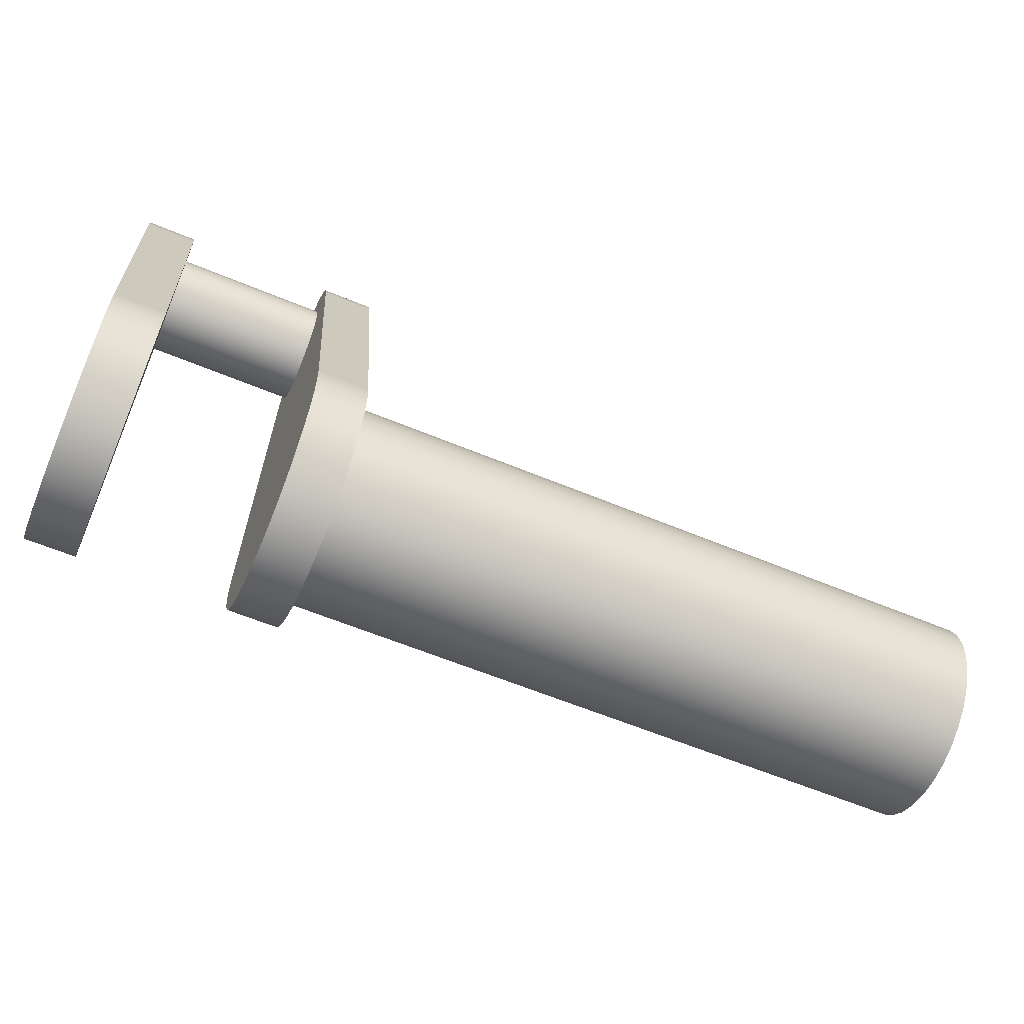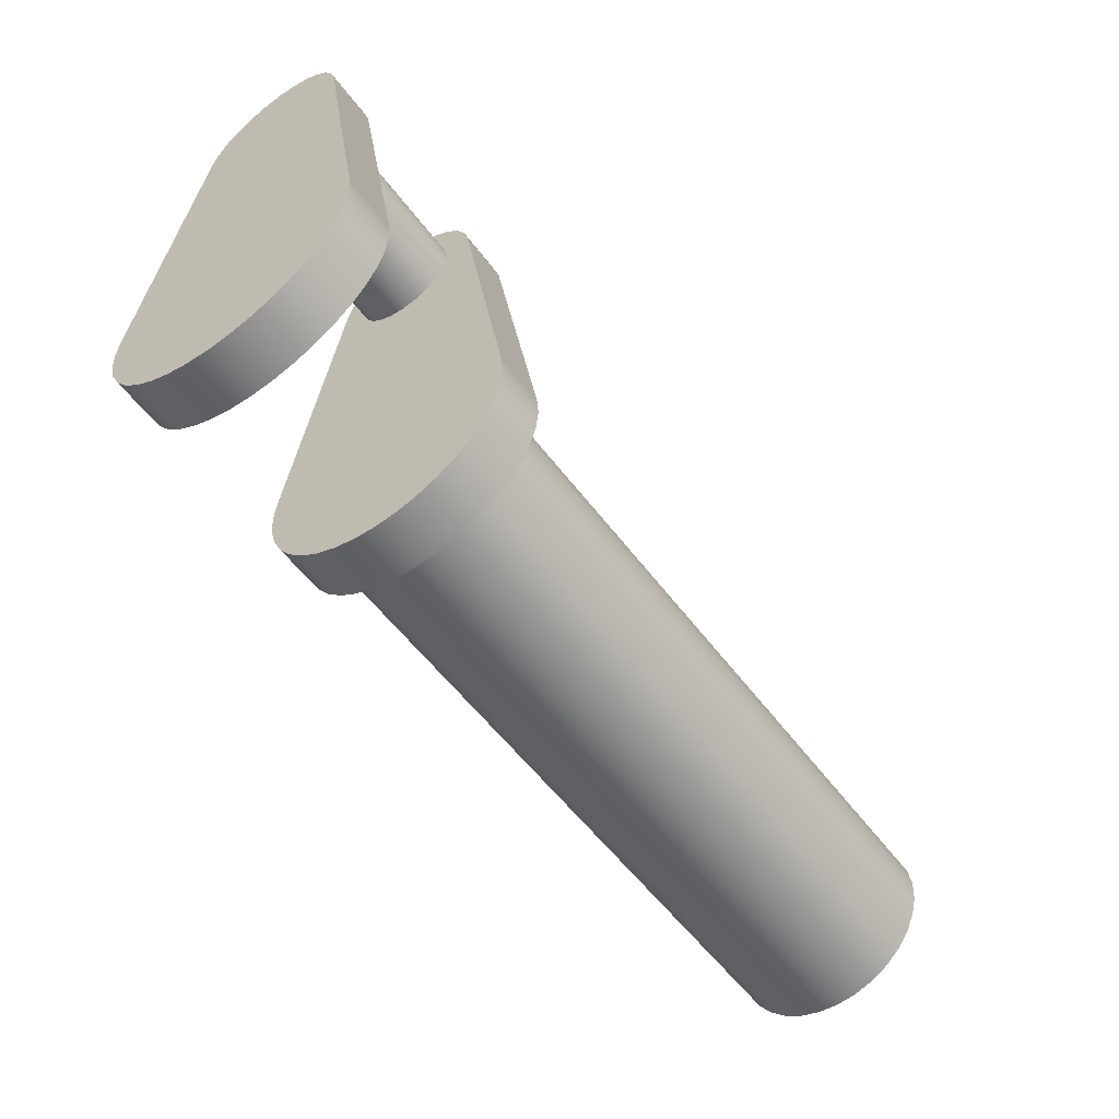
<metadata>
{"format":"obj","ext":"obj","renderer":"f3d","projection":"perspective","resolution":1024,"background":"white","views":[{"elev":-60.6,"azim":156.9,"up":"+Y"},{"elev":-55.8,"azim":126.3,"up":"+Y"}]}
</metadata>
<code>
v 10.5 6.25 1.479
v 10.5 6.586 1.381
v 10.5 6.89 1.207
v 10.5 7.146 0.9682
v 10.5 7.339 0.6764
v 10.5 7.459 0.3476
v 10.5 7.5 -2.914e-15
v 10.5 7.459 -0.3476
v 10.5 7.339 -0.6764
v 10.5 7.146 -0.9682
v 10.5 6.89 -1.207
v 10.5 6.586 -1.381
v 10.5 6.25 -1.479
v 10.5 0.4167 -2.465
v 10.5 -0.01594 -2.5
v 10.5 -0.4481 -2.46
v 10.5 -0.8667 -2.345
v 10.5 -1.259 -2.16
v 10.5 -1.614 -1.909
v 10.5 -1.92 -1.602
v 10.5 -2.168 -1.245
v 10.5 -2.35 -0.8517
v 10.5 -2.462 -0.4324
v 10.5 -2.5 2.109e-15
v 10.5 -2.462 0.4324
v 10.5 -2.35 0.8517
v 10.5 -2.168 1.245
v 10.5 -1.92 1.602
v 10.5 -1.614 1.909
v 10.5 -1.259 2.16
v 10.5 -0.8667 2.345
v 10.5 -0.4481 2.46
v 10.5 -0.01594 2.5
v 10.5 0.4167 2.465
v 10.5 5 -1.615e-15
v 10.5 5.041 -0.2817
v 10.5 5.159 -0.5406
v 10.5 5.345 -0.7557
v 10.5 5.585 -0.9096
v 10.5 5.858 -0.9898
v 10.5 6.142 -0.9898
v 10.5 6.415 -0.9096
v 10.5 6.655 -0.7557
v 10.5 6.841 -0.5406
v 10.5 6.959 -0.2817
v 10.5 7 -1.492e-15
v 10.5 6.959 0.2817
v 10.5 6.841 0.5406
v 10.5 6.655 0.7557
v 10.5 6.415 0.9096
v 10.5 6.142 0.9898
v 10.5 5.858 0.9898
v 10.5 5.585 0.9096
v 10.5 5.345 0.7557
v 10.5 5.159 0.5406
v 10.5 5.041 0.2817
v 10.5 0.4167 -2.465
v 10.5 6.25 -1.479
v 11.5 6.25 -1.479
v 11.5 0.4167 -2.465
v 10.5 0.4167 2.465
v 10.5 -0.01594 2.5
v 10.5 -0.4481 2.46
v 10.5 -0.8667 2.345
v 10.5 -1.259 2.16
v 10.5 -1.614 1.909
v 10.5 -1.92 1.602
v 10.5 -2.168 1.245
v 10.5 -2.35 0.8517
v 10.5 -2.462 0.4324
v 10.5 -2.5 2.109e-15
v 10.5 -2.462 -0.4324
v 10.5 -2.35 -0.8517
v 10.5 -2.168 -1.245
v 10.5 -1.92 -1.602
v 10.5 -1.614 -1.909
v 10.5 -1.259 -2.16
v 10.5 -0.8667 -2.345
v 10.5 -0.4481 -2.46
v 10.5 -0.01594 -2.5
v 10.5 0.4167 -2.465
v 11.5 0.4167 -2.465
v 11.5 -0.01594 -2.5
v 11.5 -0.4481 -2.46
v 11.5 -0.8667 -2.345
v 11.5 -1.259 -2.16
v 11.5 -1.614 -1.909
v 11.5 -1.92 -1.602
v 11.5 -2.168 -1.245
v 11.5 -2.35 -0.8517
v 11.5 -2.462 -0.4324
v 11.5 -2.5 2.109e-15
v 11.5 -2.462 0.4324
v 11.5 -2.35 0.8517
v 11.5 -2.168 1.245
v 11.5 -1.92 1.602
v 11.5 -1.614 1.909
v 11.5 -1.259 2.16
v 11.5 -0.8667 2.345
v 11.5 -0.4481 2.46
v 11.5 -0.01594 2.5
v 11.5 0.4167 2.465
v 10.5 6.25 1.479
v 10.5 0.4167 2.465
v 11.5 0.4167 2.465
v 11.5 6.25 1.479
v 10.5 6.25 -1.479
v 10.5 6.586 -1.381
v 10.5 6.89 -1.207
v 10.5 7.146 -0.9682
v 10.5 7.339 -0.6764
v 10.5 7.459 -0.3476
v 10.5 7.5 -2.914e-15
v 10.5 7.459 0.3476
v 10.5 7.339 0.6764
v 10.5 7.146 0.9682
v 10.5 6.89 1.207
v 10.5 6.586 1.381
v 10.5 6.25 1.479
v 11.5 6.25 1.479
v 11.5 6.586 1.381
v 11.5 6.89 1.207
v 11.5 7.146 0.9682
v 11.5 7.339 0.6764
v 11.5 7.459 0.3476
v 11.5 7.5 -2.914e-15
v 11.5 7.459 -0.3476
v 11.5 7.339 -0.6764
v 11.5 7.146 -0.9682
v 11.5 6.89 -1.207
v 11.5 6.586 -1.381
v 11.5 6.25 -1.479
v 11.5 6.25 -1.479
v 11.5 6.586 -1.381
v 11.5 6.89 -1.207
v 11.5 7.146 -0.9682
v 11.5 7.339 -0.6764
v 11.5 7.459 -0.3476
v 11.5 7.5 -2.914e-15
v 11.5 7.459 0.3476
v 11.5 7.339 0.6764
v 11.5 7.146 0.9682
v 11.5 6.89 1.207
v 11.5 6.586 1.381
v 11.5 6.25 1.479
v 11.5 0.4167 2.465
v 11.5 -0.01594 2.5
v 11.5 -0.4481 2.46
v 11.5 -0.8667 2.345
v 11.5 -1.259 2.16
v 11.5 -1.614 1.909
v 11.5 -1.92 1.602
v 11.5 -2.168 1.245
v 11.5 -2.35 0.8517
v 11.5 -2.462 0.4324
v 11.5 -2.5 2.109e-15
v 11.5 -2.462 -0.4324
v 11.5 -2.35 -0.8517
v 11.5 -2.168 -1.245
v 11.5 -1.92 -1.602
v 11.5 -1.614 -1.909
v 11.5 -1.259 -2.16
v 11.5 -0.8667 -2.345
v 11.5 -0.4481 -2.46
v 11.5 -0.01594 -2.5
v 11.5 0.4167 -2.465
v 10.5 5 -1.615e-15
v 10.5 5.041 0.2817
v 10.5 5.159 0.5406
v 10.5 5.345 0.7557
v 10.5 5.585 0.9096
v 10.5 5.858 0.9898
v 10.5 6.142 0.9898
v 10.5 6.415 0.9096
v 10.5 6.655 0.7557
v 10.5 6.841 0.5406
v 10.5 6.959 0.2817
v 10.5 7 -1.492e-15
v 10.5 6.959 -0.2817
v 10.5 6.841 -0.5406
v 10.5 6.655 -0.7557
v 10.5 6.415 -0.9096
v 10.5 6.142 -0.9898
v 10.5 5.858 -0.9898
v 10.5 5.585 -0.9096
v 10.5 5.345 -0.7557
v 10.5 5.159 -0.5406
v 10.5 5.041 -0.2817
v 7.5 5 -1.615e-15
v 7.5 5.041 -0.2817
v 7.5 5.159 -0.5406
v 7.5 5.345 -0.7557
v 7.5 5.585 -0.9096
v 7.5 5.858 -0.9898
v 7.5 6.142 -0.9898
v 7.5 6.415 -0.9096
v 7.5 6.655 -0.7557
v 7.5 6.841 -0.5406
v 7.5 6.959 -0.2817
v 7.5 7 -1.492e-15
v 7.5 6.959 0.2817
v 7.5 6.841 0.5406
v 7.5 6.655 0.7557
v 7.5 6.415 0.9096
v 7.5 6.142 0.9898
v 7.5 5.858 0.9898
v 7.5 5.585 0.9096
v 7.5 5.345 0.7557
v 7.5 5.159 0.5406
v 7.5 5.041 0.2817
v 7.5 5 -1.615e-15
v 10.5 5 -1.615e-15
v 6.5 6.25 -1.479
v 6.5 0.4167 -2.465
v 6.5 -0.01594 -2.5
v 6.5 -0.4481 -2.46
v 6.5 -0.8667 -2.345
v 6.5 -1.259 -2.16
v 6.5 -1.614 -1.909
v 6.5 -1.92 -1.602
v 6.5 -2.168 -1.245
v 6.5 -2.35 -0.8517
v 6.5 -2.462 -0.4324
v 6.5 -2.5 2.109e-15
v 6.5 -2.462 0.4324
v 6.5 -2.35 0.8517
v 6.5 -2.168 1.245
v 6.5 -1.92 1.602
v 6.5 -1.614 1.909
v 6.5 -1.259 2.16
v 6.5 -0.8667 2.345
v 6.5 -0.4481 2.46
v 6.5 -0.01594 2.5
v 6.5 0.4167 2.465
v 6.5 6.25 1.479
v 6.5 6.586 1.381
v 6.5 6.89 1.207
v 6.5 7.146 0.9682
v 6.5 7.339 0.6764
v 6.5 7.459 0.3476
v 6.5 7.5 -2.914e-15
v 6.5 7.459 -0.3476
v 6.5 7.339 -0.6764
v 6.5 7.146 -0.9682
v 6.5 6.89 -1.207
v 6.5 6.586 -1.381
v 6.5 -2 -2.449e-16
v 6.5 -1.959 -0.4026
v 6.5 -1.838 -0.7887
v 6.5 -1.642 -1.143
v 6.5 -1.378 -1.45
v 6.5 -1.058 -1.697
v 6.5 -0.6946 -1.876
v 6.5 -0.3029 -1.977
v 6.5 0.1013 -1.997
v 6.5 0.5013 -1.936
v 6.5 0.8808 -1.796
v 6.5 1.224 -1.582
v 6.5 1.518 -1.303
v 6.5 1.749 -0.9706
v 6.5 1.908 -0.5987
v 6.5 1.99 -0.2023
v 6.5 1.99 0.2023
v 6.5 1.908 0.5987
v 6.5 1.749 0.9706
v 6.5 1.518 1.303
v 6.5 1.224 1.582
v 6.5 0.8808 1.796
v 6.5 0.5013 1.936
v 6.5 0.1013 1.997
v 6.5 -0.3029 1.977
v 6.5 -0.6946 1.876
v 6.5 -1.058 1.697
v 6.5 -1.378 1.45
v 6.5 -1.642 1.143
v 6.5 -1.838 0.7887
v 6.5 -1.959 0.4026
v 6.5 0.4167 2.465
v 6.5 -0.01594 2.5
v 6.5 -0.4481 2.46
v 6.5 -0.8667 2.345
v 6.5 -1.259 2.16
v 6.5 -1.614 1.909
v 6.5 -1.92 1.602
v 6.5 -2.168 1.245
v 6.5 -2.35 0.8517
v 6.5 -2.462 0.4324
v 6.5 -2.5 2.109e-15
v 6.5 -2.462 -0.4324
v 6.5 -2.35 -0.8517
v 6.5 -2.168 -1.245
v 6.5 -1.92 -1.602
v 6.5 -1.614 -1.909
v 6.5 -1.259 -2.16
v 6.5 -0.8667 -2.345
v 6.5 -0.4481 -2.46
v 6.5 -0.01594 -2.5
v 6.5 0.4167 -2.465
v 7.5 0.4167 -2.465
v 7.5 -0.01594 -2.5
v 7.5 -0.4481 -2.46
v 7.5 -0.8667 -2.345
v 7.5 -1.259 -2.16
v 7.5 -1.614 -1.909
v 7.5 -1.92 -1.602
v 7.5 -2.168 -1.245
v 7.5 -2.35 -0.8517
v 7.5 -2.462 -0.4324
v 7.5 -2.5 2.109e-15
v 7.5 -2.462 0.4324
v 7.5 -2.35 0.8517
v 7.5 -2.168 1.245
v 7.5 -1.92 1.602
v 7.5 -1.614 1.909
v 7.5 -1.259 2.16
v 7.5 -0.8667 2.345
v 7.5 -0.4481 2.46
v 7.5 -0.01594 2.5
v 7.5 0.4167 2.465
v 6.5 6.25 1.479
v 6.5 0.4167 2.465
v 7.5 0.4167 2.465
v 7.5 6.25 1.479
v 6.5 6.25 -1.479
v 6.5 6.586 -1.381
v 6.5 6.89 -1.207
v 6.5 7.146 -0.9682
v 6.5 7.339 -0.6764
v 6.5 7.459 -0.3476
v 6.5 7.5 -2.914e-15
v 6.5 7.459 0.3476
v 6.5 7.339 0.6764
v 6.5 7.146 0.9682
v 6.5 6.89 1.207
v 6.5 6.586 1.381
v 6.5 6.25 1.479
v 7.5 6.25 1.479
v 7.5 6.586 1.381
v 7.5 6.89 1.207
v 7.5 7.146 0.9682
v 7.5 7.339 0.6764
v 7.5 7.459 0.3476
v 7.5 7.5 -2.914e-15
v 7.5 7.459 -0.3476
v 7.5 7.339 -0.6764
v 7.5 7.146 -0.9682
v 7.5 6.89 -1.207
v 7.5 6.586 -1.381
v 7.5 6.25 -1.479
v 6.5 0.4167 -2.465
v 6.5 6.25 -1.479
v 7.5 6.25 -1.479
v 7.5 0.4167 -2.465
v 7.5 5 -1.615e-15
v 7.5 5.041 0.2817
v 7.5 5.159 0.5406
v 7.5 5.345 0.7557
v 7.5 5.585 0.9096
v 7.5 5.858 0.9898
v 7.5 6.142 0.9898
v 7.5 6.415 0.9096
v 7.5 6.655 0.7557
v 7.5 6.841 0.5406
v 7.5 6.959 0.2817
v 7.5 7 -1.492e-15
v 7.5 6.959 -0.2817
v 7.5 6.841 -0.5406
v 7.5 6.655 -0.7557
v 7.5 6.415 -0.9096
v 7.5 6.142 -0.9898
v 7.5 5.858 -0.9898
v 7.5 5.585 -0.9096
v 7.5 5.345 -0.7557
v 7.5 5.159 -0.5406
v 7.5 5.041 -0.2817
v 7.5 0.4167 -2.465
v 7.5 6.25 -1.479
v 7.5 6.586 -1.381
v 7.5 6.89 -1.207
v 7.5 7.146 -0.9682
v 7.5 7.339 -0.6764
v 7.5 7.459 -0.3476
v 7.5 7.5 -2.914e-15
v 7.5 7.459 0.3476
v 7.5 7.339 0.6764
v 7.5 7.146 0.9682
v 7.5 6.89 1.207
v 7.5 6.586 1.381
v 7.5 6.25 1.479
v 7.5 0.4167 2.465
v 7.5 -0.01594 2.5
v 7.5 -0.4481 2.46
v 7.5 -0.8667 2.345
v 7.5 -1.259 2.16
v 7.5 -1.614 1.909
v 7.5 -1.92 1.602
v 7.5 -2.168 1.245
v 7.5 -2.35 0.8517
v 7.5 -2.462 0.4324
v 7.5 -2.5 2.109e-15
v 7.5 -2.462 -0.4324
v 7.5 -2.35 -0.8517
v 7.5 -2.168 -1.245
v 7.5 -1.92 -1.602
v 7.5 -1.614 -1.909
v 7.5 -1.259 -2.16
v 7.5 -0.8667 -2.345
v 7.5 -0.4481 -2.46
v 7.5 -0.01594 -2.5
v -6.5 -2 -2.449e-16
v -6.5 -1.959 0.4026
v -6.5 -1.838 0.7887
v -6.5 -1.642 1.143
v -6.5 -1.378 1.45
v -6.5 -1.058 1.697
v -6.5 -0.6946 1.876
v -6.5 -0.3029 1.977
v -6.5 0.1013 1.997
v -6.5 0.5013 1.936
v -6.5 0.8808 1.796
v -6.5 1.224 1.582
v -6.5 1.518 1.303
v -6.5 1.749 0.9706
v -6.5 1.908 0.5987
v -6.5 1.99 0.2023
v -6.5 1.99 -0.2023
v -6.5 1.908 -0.5987
v -6.5 1.749 -0.9706
v -6.5 1.518 -1.303
v -6.5 1.224 -1.582
v -6.5 0.8808 -1.796
v -6.5 0.5013 -1.936
v -6.5 0.1013 -1.997
v -6.5 -0.3029 -1.977
v -6.5 -0.6946 -1.876
v -6.5 -1.058 -1.697
v -6.5 -1.378 -1.45
v -6.5 -1.642 -1.143
v -6.5 -1.838 -0.7887
v -6.5 -1.959 -0.4026
v -6.5 -2 -2.449e-16
v -6.5 -1.959 -0.4026
v -6.5 -1.838 -0.7887
v -6.5 -1.642 -1.143
v -6.5 -1.378 -1.45
v -6.5 -1.058 -1.697
v -6.5 -0.6946 -1.876
v -6.5 -0.3029 -1.977
v -6.5 0.1013 -1.997
v -6.5 0.5013 -1.936
v -6.5 0.8808 -1.796
v -6.5 1.224 -1.582
v -6.5 1.518 -1.303
v -6.5 1.749 -0.9706
v -6.5 1.908 -0.5987
v -6.5 1.99 -0.2023
v -6.5 1.99 0.2023
v -6.5 1.908 0.5987
v -6.5 1.749 0.9706
v -6.5 1.518 1.303
v -6.5 1.224 1.582
v -6.5 0.8808 1.796
v -6.5 0.5013 1.936
v -6.5 0.1013 1.997
v -6.5 -0.3029 1.977
v -6.5 -0.6946 1.876
v -6.5 -1.058 1.697
v -6.5 -1.378 1.45
v -6.5 -1.642 1.143
v -6.5 -1.838 0.7887
v -6.5 -1.959 0.4026
v 6.5 -2 -2.449e-16
v 6.5 -1.959 0.4026
v 6.5 -1.838 0.7887
v 6.5 -1.642 1.143
v 6.5 -1.378 1.45
v 6.5 -1.058 1.697
v 6.5 -0.6946 1.876
v 6.5 -0.3029 1.977
v 6.5 0.1013 1.997
v 6.5 0.5013 1.936
v 6.5 0.8808 1.796
v 6.5 1.224 1.582
v 6.5 1.518 1.303
v 6.5 1.749 0.9706
v 6.5 1.908 0.5987
v 6.5 1.99 0.2023
v 6.5 1.99 -0.2023
v 6.5 1.908 -0.5987
v 6.5 1.749 -0.9706
v 6.5 1.518 -1.303
v 6.5 1.224 -1.582
v 6.5 0.8808 -1.796
v 6.5 0.5013 -1.936
v 6.5 0.1013 -1.997
v 6.5 -0.3029 -1.977
v 6.5 -0.6946 -1.876
v 6.5 -1.058 -1.697
v 6.5 -1.378 -1.45
v 6.5 -1.642 -1.143
v 6.5 -1.838 -0.7887
v 6.5 -1.959 -0.4026
v -6.5 -2 -2.449e-16
v 6.5 -2 -2.449e-16
g 1cf1b974-e354-11ea-860c-54bf646e7e1f
f 2 51 1
f 1 51 52
f 1 52 53
f 2 3 51
f 51 3 50
f 50 3 4
f 50 4 49
f 49 4 5
f 49 5 48
f 48 5 6
f 48 6 47
f 47 6 7
f 47 7 46
f 46 7 45
f 45 7 8
f 45 8 44
f 44 8 9
f 44 9 43
f 43 9 10
f 43 10 42
f 42 10 11
f 42 11 41
f 41 11 12
f 41 12 13
f 14 39 13
f 13 39 40
f 13 40 41
f 15 16 14
f 14 16 17
f 14 17 18
f 18 19 14
f 14 19 20
f 14 20 21
f 14 21 36
f 36 21 22
f 36 22 23
f 36 23 35
f 35 23 24
f 35 24 25
f 35 25 56
f 56 25 26
f 56 26 27
f 56 27 34
f 34 27 28
f 34 28 29
f 29 30 34
f 34 30 31
f 34 31 32
f 32 33 34
f 1 53 34
f 34 53 54
f 34 54 55
f 36 37 14
f 14 37 38
f 14 38 39
f 55 56 34
g 1cfab98a-e354-11ea-8283-54bf646e7e1f
f 57 58 60
f 60 58 59
g 1d060386-e354-11ea-b090-54bf646e7e1f
f 102 61 101
f 101 61 62
f 101 62 63
f 101 63 100
f 100 63 64
f 100 64 99
f 99 64 65
f 99 65 98
f 98 65 66
f 98 66 97
f 97 66 67
f 97 67 96
f 96 67 68
f 96 68 95
f 95 68 69
f 95 69 94
f 94 69 70
f 94 70 93
f 93 70 71
f 93 71 92
f 92 71 72
f 92 72 91
f 91 72 73
f 91 73 90
f 90 73 74
f 90 74 89
f 89 74 75
f 89 75 88
f 88 75 76
f 88 76 87
f 87 76 77
f 87 77 86
f 86 77 78
f 86 78 85
f 85 78 79
f 85 79 84
f 84 79 80
f 84 80 83
f 83 80 82
f 82 80 81
g 1d112674-e354-11ea-a19a-54bf646e7e1f
f 103 104 106
f 106 104 105
g 1d485fb0-e354-11ea-8faa-54bf646e7e1f
f 132 107 131
f 131 107 108
f 131 108 130
f 130 108 109
f 130 109 129
f 129 109 110
f 129 110 128
f 128 110 111
f 128 111 127
f 127 111 112
f 127 112 126
f 126 112 113
f 126 113 125
f 125 113 114
f 125 114 124
f 124 114 115
f 124 115 123
f 123 115 116
f 123 116 122
f 122 116 117
f 122 117 121
f 121 117 118
f 121 118 120
f 120 118 119
g 1d52e624-e354-11ea-b802-54bf646e7e1f
f 134 135 133
f 133 135 136
f 133 136 137
f 137 138 133
f 133 138 139
f 133 139 156
f 156 139 145
f 156 145 155
f 155 145 154
f 154 145 146
f 154 146 153
f 153 146 152
f 152 146 151
f 151 146 150
f 150 146 149
f 149 146 148
f 148 146 147
f 139 140 145
f 145 140 141
f 145 141 142
f 142 143 145
f 145 143 144
f 156 157 133
f 133 157 158
f 133 158 166
f 166 158 159
f 166 159 160
f 160 161 166
f 166 161 162
f 166 162 163
f 163 164 166
f 166 164 165
g 1bd78154-e354-11ea-80ff-54bf646e7e1f
f 168 210 167
f 167 210 211
f 212 189 188
f 188 189 190
f 188 190 187
f 187 190 191
f 187 191 186
f 186 191 192
f 186 192 185
f 185 192 193
f 185 193 184
f 184 193 194
f 184 194 183
f 183 194 195
f 183 195 182
f 182 195 196
f 182 196 181
f 181 196 197
f 181 197 180
f 180 197 198
f 180 198 179
f 179 198 199
f 179 199 178
f 178 199 200
f 178 200 177
f 177 200 201
f 177 201 176
f 176 201 202
f 176 202 175
f 175 202 203
f 175 203 174
f 174 203 204
f 174 204 173
f 173 204 205
f 173 205 172
f 172 205 206
f 172 206 171
f 171 206 207
f 171 207 170
f 170 207 208
f 170 208 169
f 169 208 209
f 169 209 168
f 168 209 210
g 1a9fb100-e354-11ea-a6e7-54bf646e7e1f
f 214 258 213
f 213 258 259
f 213 259 260
f 215 255 214
f 214 255 256
f 214 256 257
f 215 216 255
f 255 216 254
f 254 216 217
f 254 217 253
f 253 217 218
f 253 218 252
f 252 218 219
f 252 219 220
f 252 220 251
f 251 220 221
f 251 221 250
f 250 221 222
f 250 222 249
f 249 222 223
f 249 223 248
f 248 223 224
f 248 224 247
f 247 224 277
f 277 224 225
f 277 225 276
f 276 225 226
f 276 226 275
f 275 226 227
f 275 227 274
f 274 227 228
f 274 228 273
f 273 228 229
f 273 229 230
f 273 230 272
f 272 230 231
f 272 231 271
f 271 231 232
f 271 232 270
f 270 232 233
f 270 233 234
f 235 267 234
f 234 267 268
f 234 268 269
f 236 237 235
f 235 237 238
f 235 238 263
f 263 238 239
f 263 239 240
f 240 241 263
f 263 241 262
f 262 241 242
f 262 242 243
f 243 244 262
f 262 244 213
f 262 213 261
f 261 213 260
f 244 245 213
f 213 245 246
f 257 258 214
f 263 264 235
f 235 264 265
f 235 265 266
f 266 267 235
f 269 270 234
g 1aa83c0c-e354-11ea-afdc-54bf646e7e1f
f 319 278 318
f 318 278 279
f 318 279 280
f 318 280 317
f 317 280 281
f 317 281 316
f 316 281 282
f 316 282 315
f 315 282 283
f 315 283 314
f 314 283 284
f 314 284 313
f 313 284 285
f 313 285 312
f 312 285 286
f 312 286 311
f 311 286 287
f 311 287 310
f 310 287 288
f 310 288 309
f 309 288 289
f 309 289 308
f 308 289 290
f 308 290 307
f 307 290 291
f 307 291 306
f 306 291 292
f 306 292 305
f 305 292 293
f 305 293 304
f 304 293 294
f 304 294 303
f 303 294 295
f 303 295 302
f 302 295 296
f 302 296 301
f 301 296 297
f 301 297 300
f 300 297 299
f 299 297 298
g 1ab16322-e354-11ea-ba27-54bf646e7e1f
f 320 321 323
f 323 321 322
g 1abb2694-e354-11ea-9002-54bf646e7e1f
f 349 324 348
f 348 324 325
f 348 325 347
f 347 325 326
f 347 326 346
f 346 326 327
f 346 327 345
f 345 327 328
f 345 328 344
f 344 328 329
f 344 329 343
f 343 329 330
f 343 330 342
f 342 330 331
f 342 331 341
f 341 331 332
f 341 332 340
f 340 332 333
f 340 333 339
f 339 333 334
f 339 334 338
f 338 334 335
f 338 335 337
f 337 335 336
g 1ac5861c-e354-11ea-9240-54bf646e7e1f
f 350 351 353
f 353 351 352
g 1af17564-e354-11ea-ac4d-54bf646e7e1f
f 355 399 354
f 354 399 400
f 354 400 401
f 356 390 355
f 355 390 397
f 355 397 398
f 356 357 390
f 390 357 358
f 390 358 389
f 389 358 359
f 389 359 360
f 361 387 360
f 360 387 388
f 360 388 389
f 387 361 386
f 386 361 362
f 386 362 385
f 385 362 363
f 385 363 384
f 384 363 364
f 384 364 383
f 383 364 365
f 383 365 366
f 383 366 382
f 382 366 367
f 382 367 381
f 381 367 368
f 381 368 380
f 380 368 369
f 380 369 379
f 379 369 370
f 379 370 378
f 378 370 377
f 377 370 371
f 377 371 372
f 377 372 376
f 376 372 373
f 376 373 374
f 374 375 376
f 376 375 403
f 376 403 404
f 354 401 375
f 375 401 402
f 375 402 403
f 391 392 390
f 390 392 393
f 390 393 394
f 394 395 390
f 390 395 396
f 390 396 397
f 398 399 355
f 404 405 376
f 376 405 406
f 376 406 407
f 407 408 376
f 376 408 409
g 1939808c-e354-11ea-bada-54bf646e7e1f
f 410 411 440
f 440 411 412
f 440 412 439
f 439 412 413
f 439 413 438
f 438 413 414
f 438 414 437
f 437 414 415
f 437 415 416
f 416 417 437
f 437 417 418
f 437 418 419
f 419 420 437
f 437 420 421
f 437 421 422
f 422 423 437
f 437 423 424
f 437 424 425
f 425 426 437
f 437 426 427
f 437 427 436
f 436 427 428
f 436 428 429
f 429 430 436
f 436 430 431
f 436 431 435
f 435 431 432
f 435 432 434
f 434 432 433
g 1968f228-e354-11ea-a631-54bf646e7e1f
f 442 502 441
f 441 502 504
f 503 472 471
f 471 472 473
f 471 473 470
f 470 473 474
f 470 474 469
f 469 474 475
f 469 475 468
f 468 475 476
f 468 476 467
f 467 476 477
f 467 477 466
f 466 477 478
f 466 478 465
f 465 478 479
f 465 479 464
f 464 479 480
f 464 480 463
f 463 480 481
f 463 481 462
f 462 481 482
f 462 482 461
f 461 482 483
f 461 483 460
f 460 483 484
f 460 484 459
f 459 484 485
f 459 485 458
f 458 485 486
f 458 486 457
f 457 486 487
f 457 487 456
f 456 487 488
f 456 488 455
f 455 488 489
f 455 489 454
f 454 489 490
f 454 490 453
f 453 490 491
f 453 491 452
f 452 491 492
f 452 492 451
f 451 492 493
f 451 493 450
f 450 493 494
f 450 494 449
f 449 494 495
f 449 495 448
f 448 495 496
f 448 496 447
f 447 496 497
f 447 497 446
f 446 497 498
f 446 498 445
f 445 498 499
f 445 499 444
f 444 499 500
f 444 500 443
f 443 500 501
f 443 501 442
f 442 501 502

</code>
